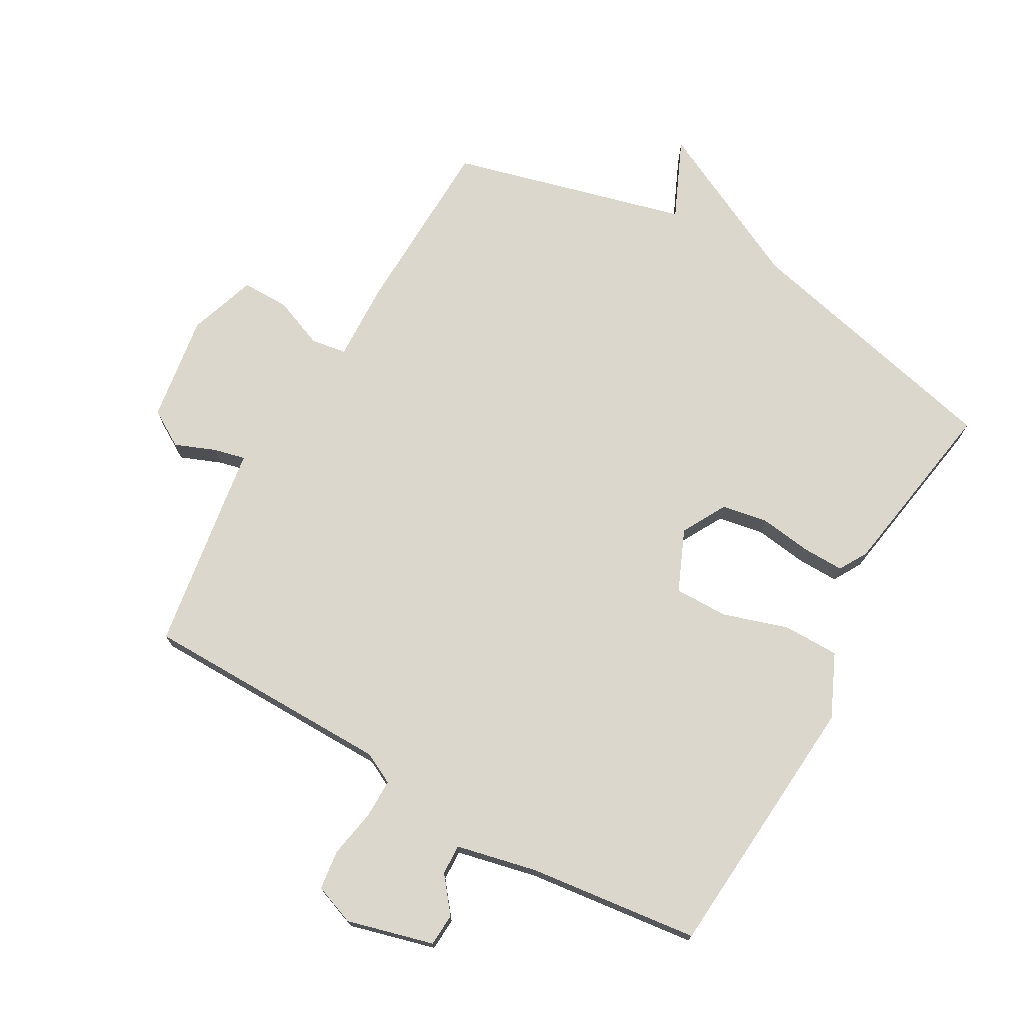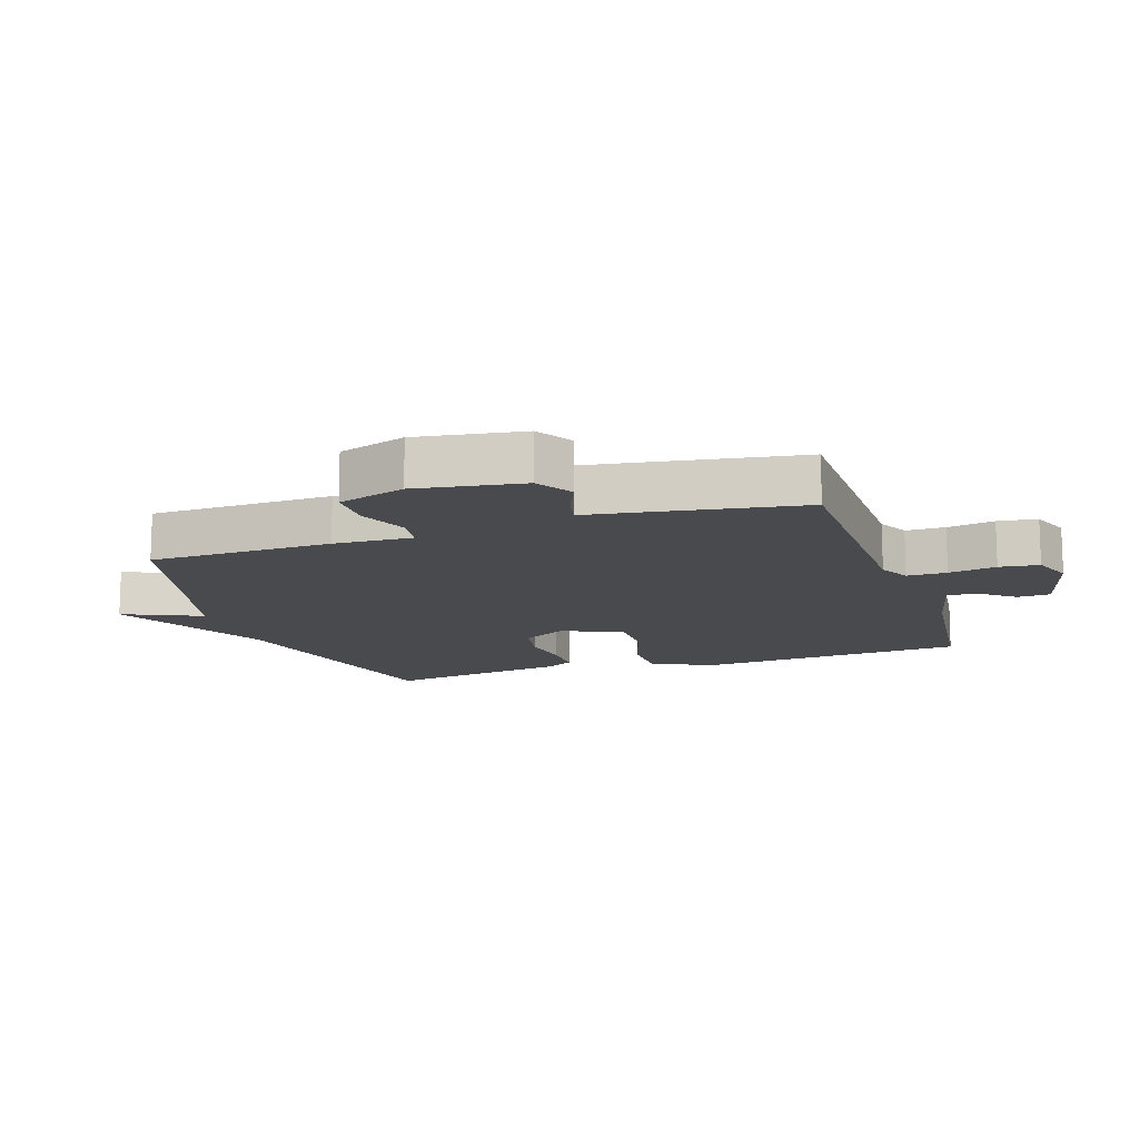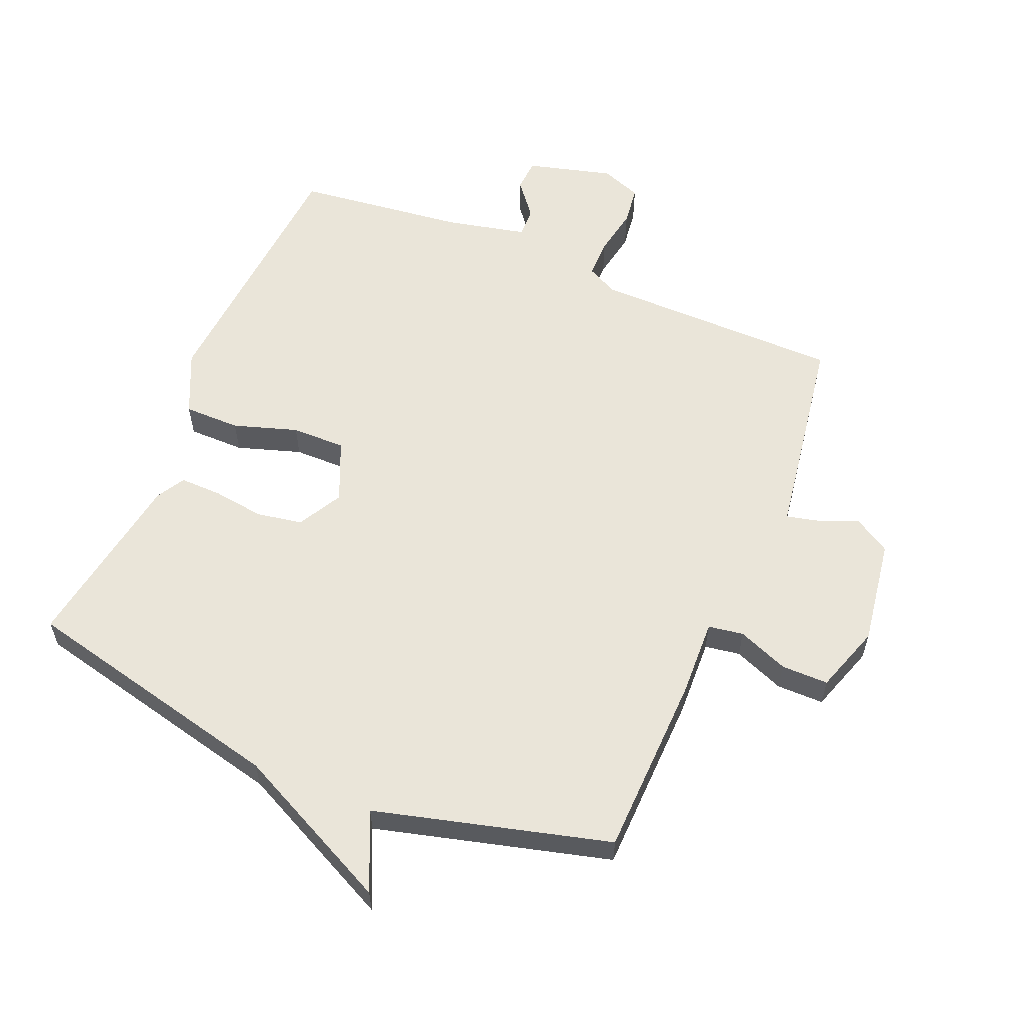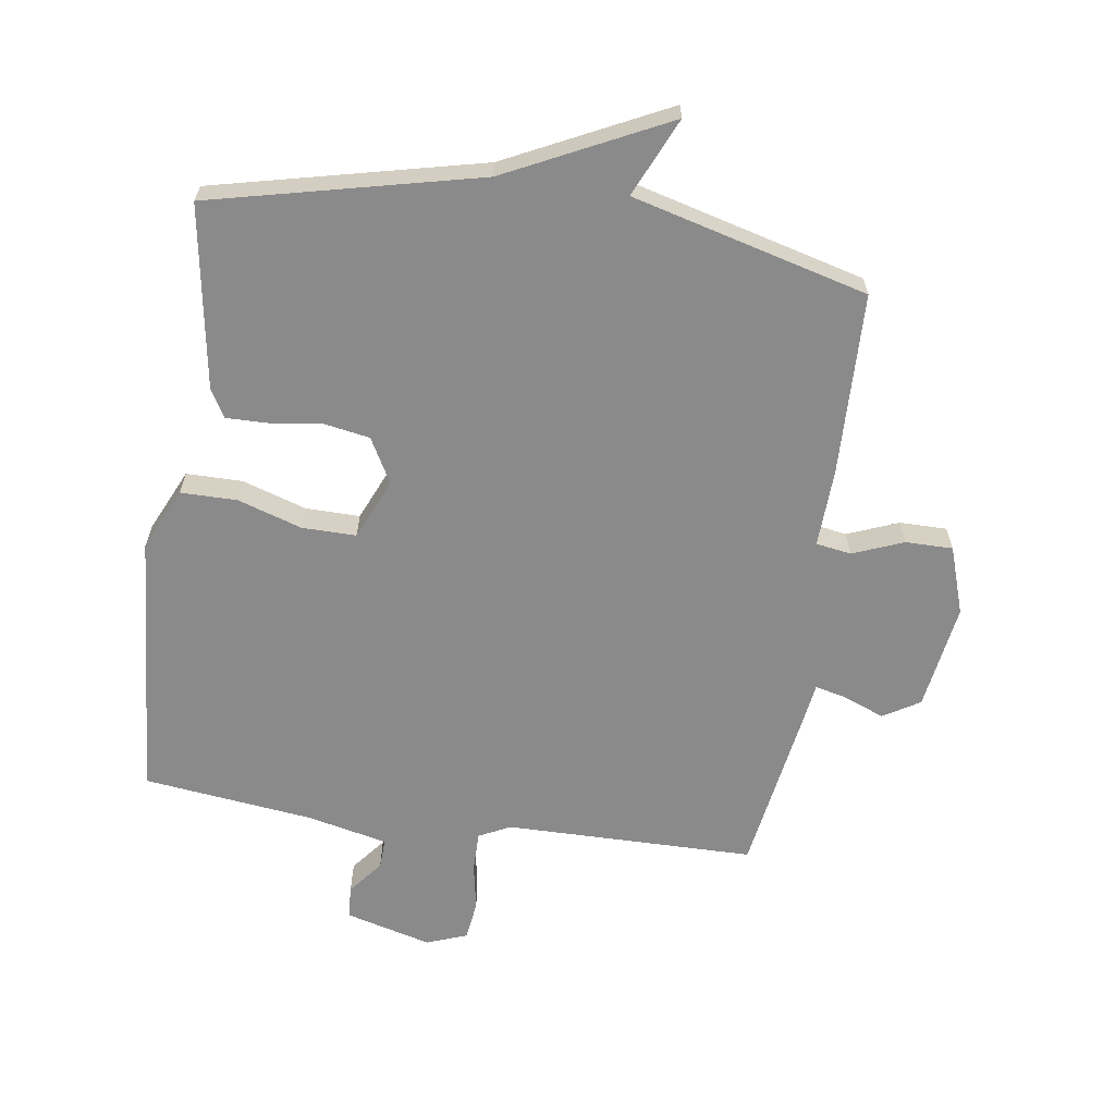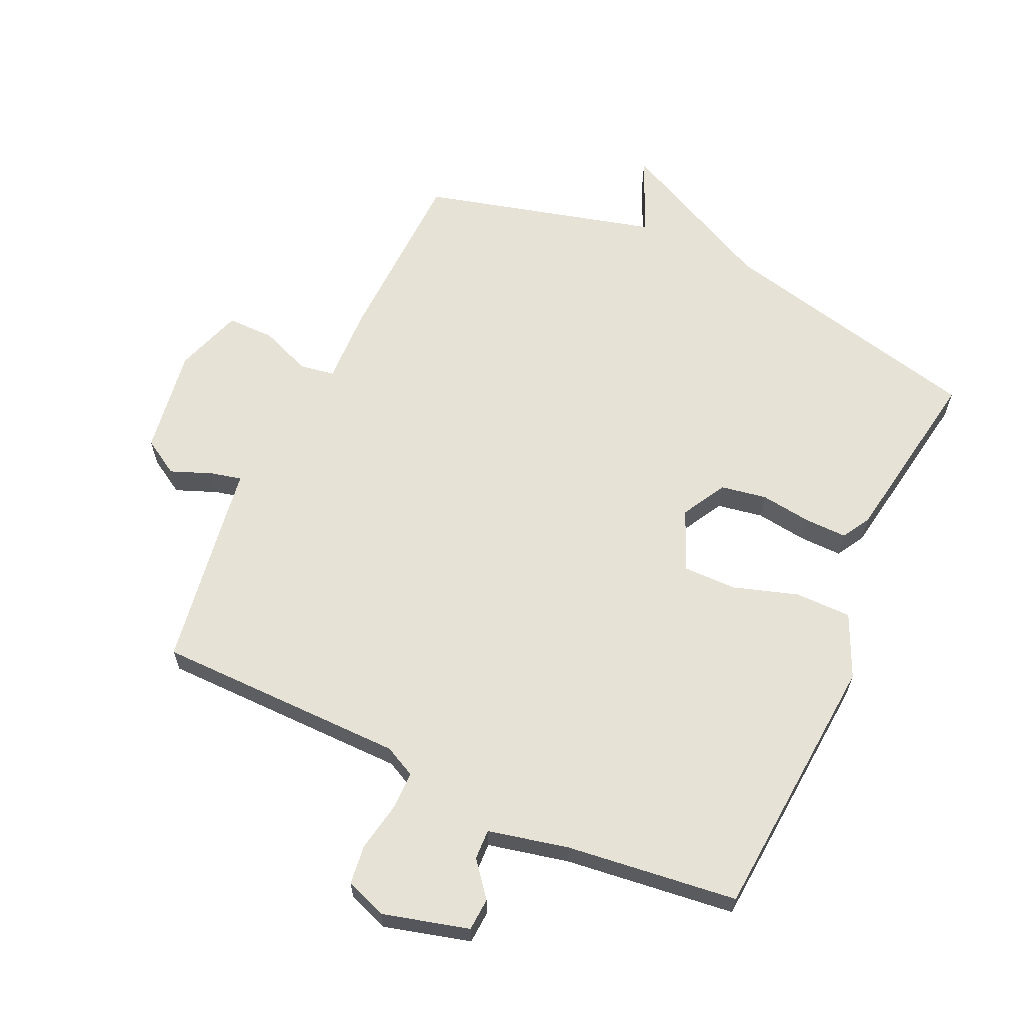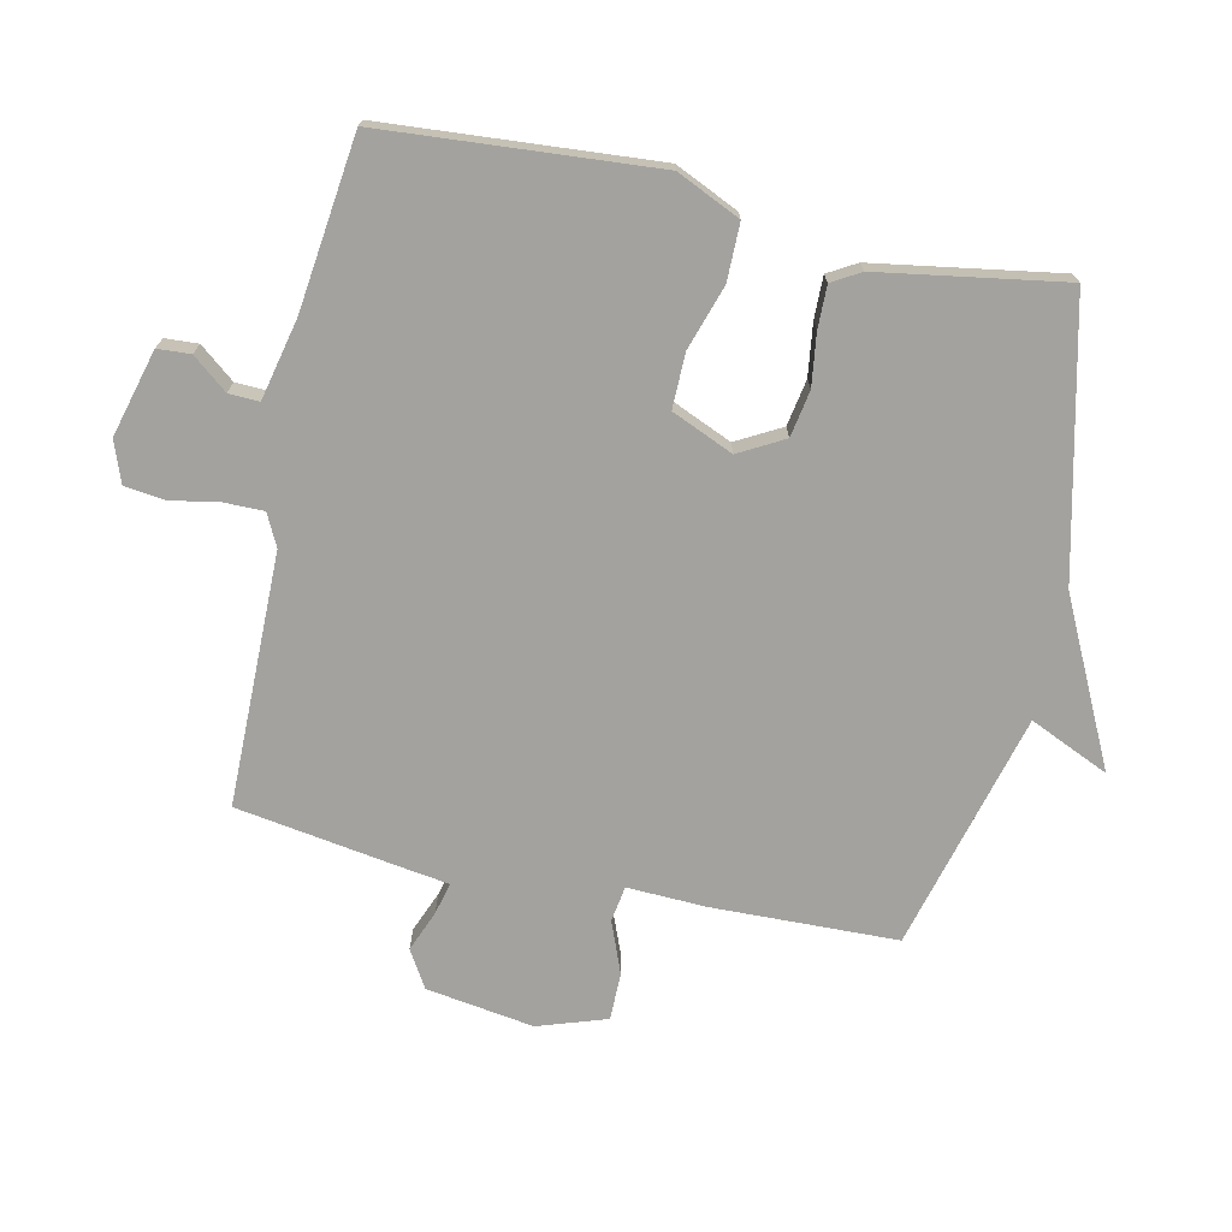
<metadata>
{"format":"obj","ext":"obj","renderer":"f3d","projection":"perspective","resolution":1024,"background":"white","views":[{"elev":73.3,"azim":-150.3,"up":"+Y"},{"elev":-13.3,"azim":108.4,"up":"+Y"},{"elev":58.3,"azim":22.8,"up":"+Y"},{"elev":-63.4,"azim":-8.3,"up":"+Y"},{"elev":63.1,"azim":-155.2,"up":"+Y"},{"elev":-72.4,"azim":-102.2,"up":"+Y"}]}
</metadata>
<code>
v -0.5 0.07 0.5
v -0.074 0.07 0.599
v 0.182 0.07 0.724
v 0.126 0.07 0.599
v 0.5 0.07 0.5
v 0.508 0.07 0.209
v 0.503 0.07 0.084
v 0.559 0.07 0.075
v 0.64 0.07 0.107
v 0.715 0.07 0.107
v 0.751 0.07 -0.001
v 0.725 0.07 -0.171
v 0.667 0.07 -0.206
v 0.602 0.07 -0.18
v 0.552 0.07 -0.168
v 0.54 0.07 -0.248
v 0.5 0.07 -0.5
v 0.102 0.07 -0.503
v 0.052 0.07 -0.528
v 0.052 0.07 -0.591
v 0.066 0.07 -0.667
v 0.058 0.07 -0.73
v -0.007 0.07 -0.754
v -0.144 0.07 -0.717
v -0.147 0.07 -0.665
v -0.103 0.07 -0.61
v -0.101 0.07 -0.562
v -0.229 0.07 -0.533
v -0.5 0.07 -0.5
v -0.532 0.07 -0.071
v -0.486 0.07 0.029
v -0.396 0.07 0.029
v -0.294 0.07 -0.004
v -0.208 0.07 -0.005
v -0.166 0.07 0.092
v -0.205 0.07 0.163
v -0.278 0.07 0.176
v -0.36 0.07 0.165
v -0.427 0.07 0.164
v -0.453 0.07 0.209
v -0.5 0 0.5
v -0.074 0 0.599
v 0.182 0 0.724
v 0.126 0 0.599
v 0.5 0 0.5
v 0.508 0 0.209
v 0.503 0 0.084
v 0.559 0 0.075
v 0.64 0 0.107
v 0.715 0 0.107
v 0.751 0 -0.001
v 0.725 0 -0.171
v 0.667 0 -0.206
v 0.602 0 -0.18
v 0.552 0 -0.168
v 0.54 0 -0.248
v 0.5 0 -0.5
v 0.102 0 -0.503
v 0.052 0 -0.528
v 0.052 0 -0.591
v 0.066 0 -0.667
v 0.058 0 -0.73
v -0.007 0 -0.754
v -0.144 0 -0.717
v -0.147 0 -0.665
v -0.103 0 -0.61
v -0.101 0 -0.562
v -0.229 0 -0.533
v -0.5 0 -0.5
v -0.532 0 -0.071
v -0.486 0 0.029
v -0.396 0 0.029
v -0.294 0 -0.004
v -0.208 0 -0.005
v -0.166 0 0.092
v -0.205 0 0.163
v -0.278 0 0.176
v -0.36 0 0.165
v -0.427 0 0.164
v -0.453 0 0.209
f 40 1 2
f 39 40 2
f 38 39 2
f 37 38 2
f 2 3 4
f 37 2 4
f 36 37 4
f 5 6 7
f 4 5 7
f 36 4 7
f 35 36 7
f 34 35 7 8
f 31 32 33
f 30 31 33
f 29 30 33
f 28 29 33
f 27 28 33 34
f 24 25 26
f 23 24 26
f 22 23 26
f 21 22 26
f 20 21 26
f 19 20 26 27
f 27 34 8
f 19 27 8
f 18 19 8
f 17 18 8
f 16 17 8
f 15 16 8
f 12 13 14
f 12 14 15
f 11 12 15
f 10 11 15
f 9 10 15
f 8 9 15
f 42 41 80
f 42 80 79
f 42 79 78
f 42 78 77
f 44 43 42
f 44 42 77
f 44 77 76
f 47 46 45
f 47 45 44
f 47 44 76
f 47 76 75
f 48 47 75 74
f 73 72 71
f 73 71 70
f 73 70 69
f 73 69 68
f 74 73 68 67
f 66 65 64
f 66 64 63
f 66 63 62
f 66 62 61
f 66 61 60
f 67 66 60 59
f 48 74 67
f 48 67 59
f 48 59 58
f 48 58 57
f 48 57 56
f 48 56 55
f 54 53 52
f 55 54 52
f 55 52 51
f 55 51 50
f 55 50 49
f 55 49 48
f 1 41 42 2
f 2 42 43 3
f 3 43 44 4
f 4 44 45 5
f 5 45 46 6
f 6 46 47 7
f 7 47 48 8
f 8 48 49 9
f 9 49 50 10
f 10 50 51 11
f 11 51 52 12
f 12 52 53 13
f 13 53 54 14
f 14 54 55 15
f 15 55 56 16
f 16 56 57 17
f 17 57 58 18
f 18 58 59 19
f 19 59 60 20
f 20 60 61 21
f 21 61 62 22
f 22 62 63 23
f 23 63 64 24
f 24 64 65 25
f 25 65 66 26
f 26 66 67 27
f 27 67 68 28
f 28 68 69 29
f 29 69 70 30
f 30 70 71 31
f 31 71 72 32
f 32 72 73 33
f 33 73 74 34
f 34 74 75 35
f 35 75 76 36
f 36 76 77 37
f 37 77 78 38
f 38 78 79 39
f 39 79 80 40
f 40 80 41 1

</code>
